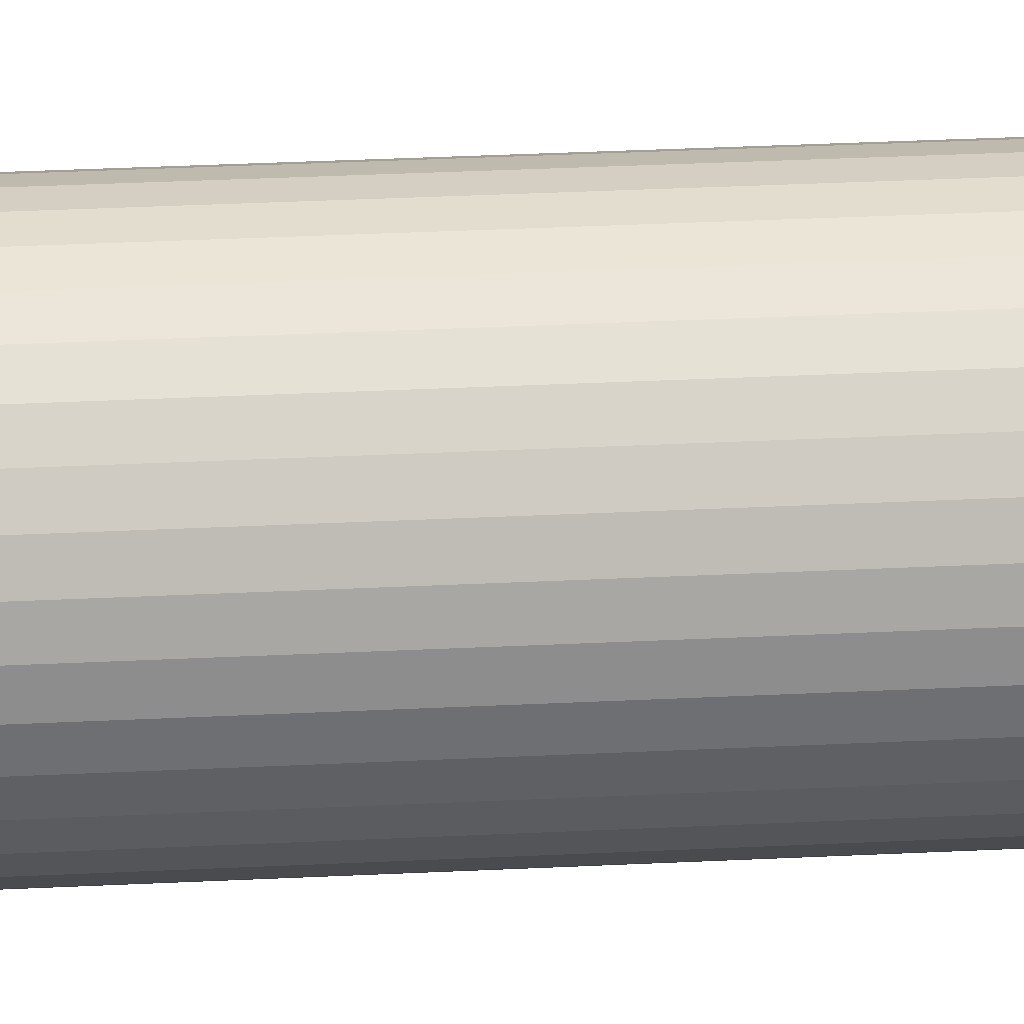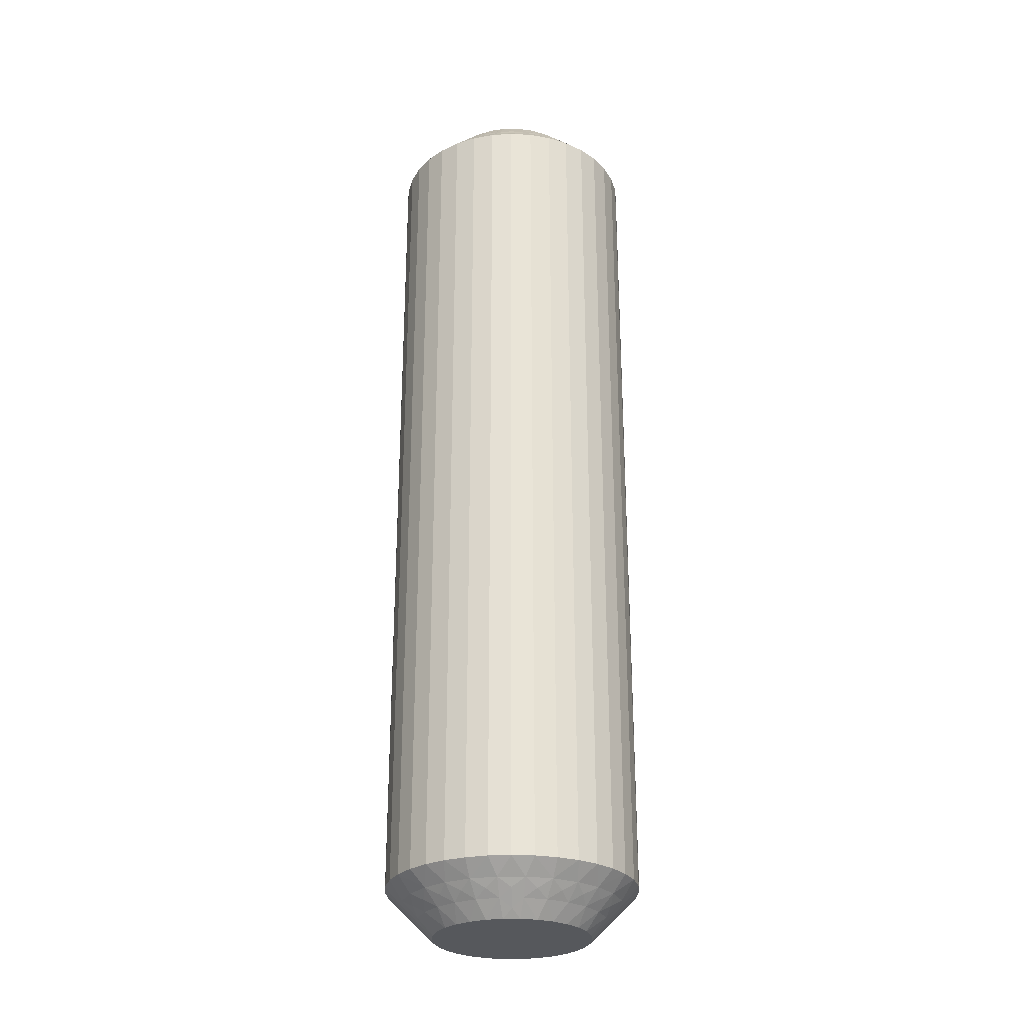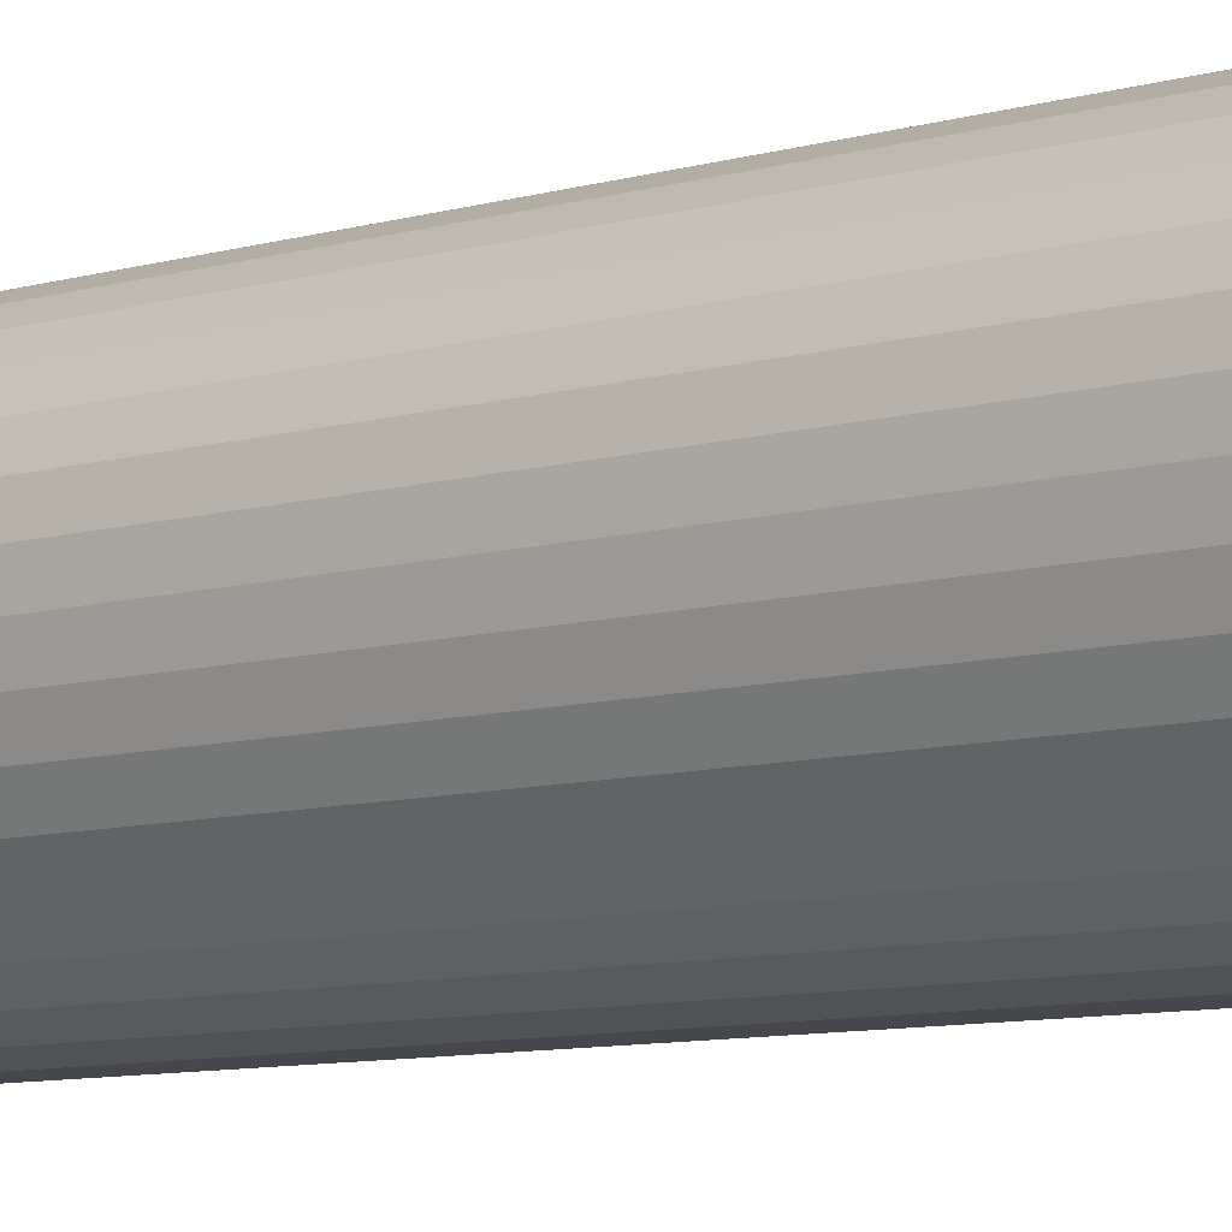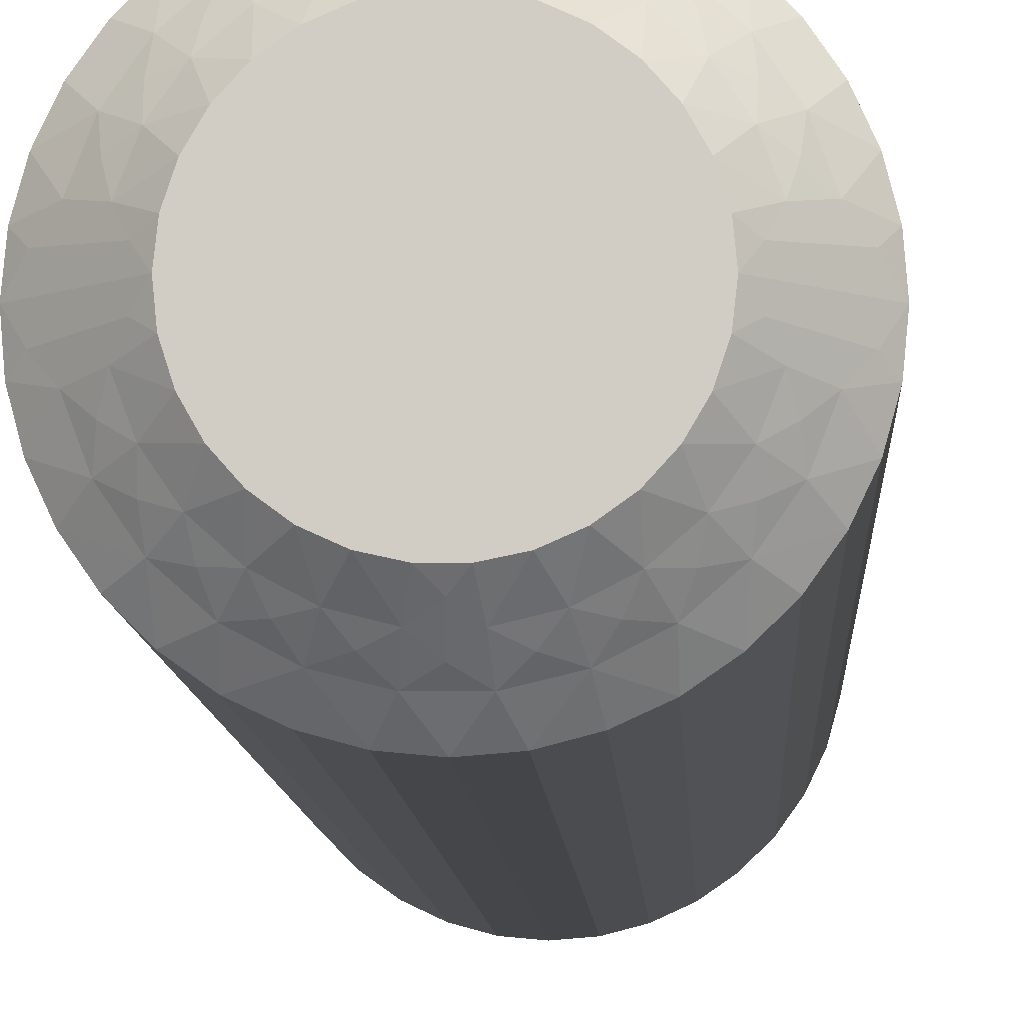
<metadata>
{"format":"obj","ext":"obj","renderer":"f3d","projection":"perspective","resolution":1024,"background":"white","views":[{"elev":40.2,"azim":86.7,"up":"+Y"},{"elev":-27.7,"azim":179.9,"up":"+Z"},{"elev":-7.5,"azim":132.7,"up":"+Y"},{"elev":-7.8,"azim":2.2,"up":"+Y"}]}
</metadata>
<code>
v 10 13.25 149.8
v 10.34 13.02 149.5
v 10.24 13.51 150
v 9.978 12.75 149.2
v 9.554 12.53 149
v 10.4 12.52 149
v 9.618 13.02 149.5
v 12.65 14.59 149.5
v 12.91 15.26 149.5
v 12.28 14.97 150
v 13.09 14.35 149
v 13.45 13.98 148.5
v 13.75 14.61 148.5
v 9.2 12.85 149.2
v 8.917 13.2 149.5
v 8.736 12.74 149
v 13.39 15.14 149
v 8.47 13.13 149.2
v 7.992 13.13 149
v 8.279 13.54 149.5
v 7.828 13.58 149.2
v 12.23 14 149.5
v 12.01 14.52 150
v 11.66 14.13 150
v 7.741 14.03 149.5
v 7.364 13.7 149
v 7.313 14.17 149.2
v 6.89 14.39 149
v 7.334 14.62 149.5
v 12.6 13.66 149
v 13.05 13.41 148.5
v 6.953 14.87 149.2
v 6.596 15.19 149
v 12.55 12.92 148.5
v 7.082 15.3 149.5
v 7.268 15.69 149.8
v 7.551 15.5 150
v 7.5 16.02 150
v 11.69 13.52 149.5
v 7.019 15.66 149.5
v 6 16.03 148.5
v 11.24 13.83 150
v 6.274 15.57 148.8
v 6.056 15.33 148.5
v 11.97 13.11 149
v 11.98 12.52 148.5
v 11.04 13.19 149.5
v 10.76 13.62 150
v 11.22 12.72 149
v 11.34 12.23 148.5
v 10.67 12.06 148.5
v 9.972 12 148.5
v 9.722 13.52 150
v 9.211 13.63 150
v 9.278 12.07 148.5
v 8.735 13.84 150
v 8.606 12.25 148.5
v 7.976 12.55 148.5
v 8.314 14.15 150
v 7.408 12.95 148.5
v 7.967 14.54 150
v 6.918 13.45 148.5
v 6.522 14.02 148.5
v 7.709 15 150
v 6.232 14.66 148.5
v 12.73 15.65 149.8
v 12.5 15.98 150
v 12.44 15.46 150
v 12.98 15.62 149.5
v 14 15.97 148.5
v 13.72 15.52 148.8
v 13.93 15.28 148.5
v 13.03 14.83 149.2
v 12.66 14.14 149.2
v 12.14 13.55 149.2
v 11.49 13.11 149.2
v 10.76 12.84 149.2
v 9.959 13.25 120.2
v 10.24 13.51 120
v 10.34 13.02 120.5
v 7.334 14.62 120.5
v 7.709 15 120
v 7.967 14.54 120
v 9.618 13.02 120.5
v 9.722 13.52 120
v 9.978 12.75 120.8
v 10.4 12.52 121
v 9.554 12.53 121
v 7.082 15.3 120.5
v 6.89 14.39 121
v 6.522 14.02 121.5
v 6.232 14.66 121.5
v 10.76 12.84 120.8
v 11.04 13.19 120.5
v 11.22 12.72 121
v 6.596 15.19 121
v 11.49 13.11 120.8
v 11.97 13.11 121
v 11.69 13.52 120.5
v 12.14 13.55 120.8
v 7.741 14.03 120.5
v 8.314 14.15 120
v 12.23 14 120.5
v 12.6 13.66 121
v 12.66 14.14 120.8
v 13.09 14.35 121
v 12.65 14.59 120.5
v 7.364 13.7 121
v 6.918 13.45 121.5
v 13.03 14.83 120.8
v 13.39 15.14 121
v 7.408 12.95 121.5
v 12.91 15.26 120.5
v 12.73 15.65 120.2
v 12.44 15.46 120
v 12.5 15.98 120
v 8.279 13.54 120.5
v 12.98 15.62 120.5
v 14 15.97 121.5
v 8.735 13.84 120
v 13.72 15.52 121.2
v 13.93 15.28 121.5
v 7.992 13.13 121
v 7.976 12.55 121.5
v 8.917 13.2 120.5
v 9.211 13.63 120
v 8.736 12.74 121
v 8.606 12.25 121.5
v 9.278 12.07 121.5
v 9.972 12 121.5
v 10.76 13.62 120
v 10.67 12.06 121.5
v 11.24 13.83 120
v 11.34 12.23 121.5
v 11.98 12.52 121.5
v 11.66 14.13 120
v 12.55 12.92 121.5
v 12.01 14.52 120
v 13.05 13.41 121.5
v 13.45 13.98 121.5
v 12.28 14.97 120
v 13.75 14.61 121.5
v 7.268 15.69 120.2
v 7.5 16.02 120
v 7.551 15.5 120
v 7.019 15.66 120.5
v 6 16.03 121.5
v 6.274 15.57 121.2
v 6.056 15.33 121.5
v 6.953 14.87 120.8
v 7.313 14.17 120.8
v 7.828 13.58 120.8
v 8.47 13.13 120.8
v 9.2 12.85 120.8
v 13.94 16.67 121.5
v 13.94 16.67 148.5
v 13.77 17.34 121.5
v 13.77 17.34 148.5
v 13.48 17.98 121.5
v 13.48 17.98 148.5
v 13.08 18.55 121.5
v 13.08 18.55 148.5
v 12.59 19.05 121.5
v 12.59 19.05 148.5
v 12.02 19.45 121.5
v 12.02 19.45 148.5
v 11.39 19.75 121.5
v 11.39 19.75 148.5
v 10.72 19.93 121.5
v 10.72 19.93 148.5
v 10.03 20 121.5
v 10.03 20 148.5
v 9.333 19.94 121.5
v 9.333 19.94 148.5
v 8.658 19.77 121.5
v 8.658 19.77 148.5
v 8.024 19.48 121.5
v 8.024 19.48 148.5
v 7.45 19.08 121.5
v 7.45 19.08 148.5
v 6.954 18.59 121.5
v 6.954 18.59 148.5
v 6.55 18.02 121.5
v 6.55 18.02 148.5
v 6.251 17.39 121.5
v 6.251 17.39 148.5
v 6.066 16.72 121.5
v 6.066 16.72 148.5
v 12.29 17 120
v 12.45 16.5 120
v 8.765 18.17 120
v 7.558 16.54 120
v 7.723 17.03 120
v 7.988 17.48 120
v 8.34 17.87 120
v 9.244 18.38 120
v 9.756 18.49 120
v 10.28 18.48 120
v 10.79 18.37 120
v 11.26 18.16 120
v 11.69 17.85 120
v 12.03 17.46 120
v 12.29 17 150
v 8.765 18.17 150
v 9.756 18.49 150
v 9.244 18.38 150
v 11.69 17.85 150
v 12.03 17.46 150
v 11.26 18.16 150
v 10.79 18.37 150
v 10.28 18.48 150
v 8.34 17.87 150
v 7.988 17.48 150
v 7.723 17.03 150
v 7.558 16.54 150
v 12.45 16.5 150
v 9.997 18.75 120.2
v 12.67 17.38 120.5
v 9.659 18.98 120.5
v 10.38 18.98 120.5
v 10.02 19.25 120.8
v 10.45 19.47 121
v 9.602 19.48 121
v 12.92 16.7 120.5
v 13.11 17.61 121
v 9.244 19.16 120.8
v 8.956 18.81 120.5
v 8.782 19.28 121
v 13.4 16.81 121
v 8.51 18.89 120.8
v 8.032 18.89 121
v 8.313 18.48 120.5
v 12.26 17.97 120.5
v 7.862 18.45 120.8
v 7.768 18 120.5
v 7.396 18.34 121
v 7.338 17.86 120.8
v 7.353 17.41 120.5
v 6.912 17.65 121
v 12.64 18.3 121
v 6.969 17.17 120.8
v 7.092 16.74 120.5
v 6.608 16.86 121
v 7.272 16.35 120.2
v 11.72 18.46 120.5
v 7.024 16.38 120.5
v 6.281 16.48 121.2
v 12.01 18.87 121
v 11.08 18.8 120.5
v 11.26 19.26 121
v 12.73 16.31 120.2
v 12.98 16.34 120.5
v 13.73 16.43 121.2
v 13.05 17.13 120.8
v 12.69 17.83 120.8
v 12.17 18.42 120.8
v 11.53 18.87 120.8
v 10.8 19.15 120.8
v 10.04 18.75 149.8
v 10.38 18.98 149.5
v 9.659 18.98 149.5
v 10.02 19.25 149.2
v 9.602 19.48 149
v 10.45 19.47 149
v 7.353 17.41 149.5
v 7.092 16.74 149.5
v 6.912 17.65 149
v 10.8 19.15 149.2
v 11.08 18.8 149.5
v 11.26 19.26 149
v 6.608 16.86 149
v 11.53 18.87 149.2
v 12.01 18.87 149
v 11.72 18.46 149.5
v 7.768 18 149.5
v 12.17 18.42 149.2
v 12.26 17.97 149.5
v 12.64 18.3 149
v 12.69 17.83 149.2
v 12.67 17.38 149.5
v 13.11 17.61 149
v 7.396 18.34 149
v 13.05 17.13 149.2
v 12.92 16.7 149.5
v 13.4 16.81 149
v 12.73 16.31 149.8
v 8.313 18.48 149.5
v 12.98 16.34 149.5
v 13.73 16.43 148.8
v 8.032 18.89 149
v 8.956 18.81 149.5
v 8.782 19.28 149
v 7.272 16.35 149.8
v 7.024 16.38 149.5
v 6.281 16.48 148.8
v 6.969 17.17 149.2
v 7.338 17.86 149.2
v 7.862 18.45 149.2
v 8.51 18.89 149.2
v 9.244 19.16 149.2
f 1 2 3
f 4 5 6
f 4 6 2
f 4 7 5
f 8 9 10
f 4 1 7
f 4 2 1
f 11 12 13
f 14 7 15
f 14 16 5
f 14 5 7
f 11 13 17
f 14 15 16
f 18 19 16
f 18 20 19
f 18 15 20
f 18 16 15
f 21 19 20
f 22 23 24
f 21 25 26
f 21 26 19
f 21 20 25
f 22 8 23
f 27 28 26
f 27 26 25
f 27 25 29
f 27 29 28
f 30 31 12
f 32 33 28
f 30 34 31
f 32 28 29
f 32 29 35
f 32 35 33
f 36 35 37
f 36 37 38
f 30 12 11
f 39 22 24
f 40 38 41
f 39 24 42
f 40 35 36
f 40 36 38
f 40 33 35
f 43 41 44
f 43 44 33
f 45 46 34
f 43 40 41
f 43 33 40
f 45 34 30
f 47 42 48
f 47 39 42
f 49 50 46
f 49 51 50
f 49 46 45
f 2 48 3
f 2 47 48
f 6 52 51
f 6 51 49
f 7 53 54
f 5 55 52
f 5 52 6
f 15 54 56
f 15 7 54
f 16 57 55
f 16 58 57
f 16 55 5
f 20 56 59
f 20 15 56
f 19 58 16
f 19 60 58
f 25 59 61
f 25 20 59
f 26 60 19
f 26 62 60
f 26 63 62
f 29 61 64
f 29 25 61
f 28 63 26
f 28 65 63
f 35 64 37
f 35 29 64
f 33 65 28
f 33 44 65
f 66 67 68
f 66 68 9
f 69 70 67
f 69 67 66
f 69 66 9
f 69 9 17
f 71 72 70
f 71 70 69
f 71 69 17
f 71 17 72
f 73 9 8
f 73 11 17
f 73 17 9
f 73 8 11
f 74 8 22
f 74 30 11
f 74 22 30
f 74 11 8
f 9 68 10
f 75 45 30
f 75 30 22
f 75 22 39
f 75 39 45
f 76 47 49
f 76 49 45
f 76 45 39
f 76 39 47
f 17 13 72
f 77 47 2
f 77 49 47
f 77 2 6
f 77 6 49
f 1 3 53
f 1 53 7
f 8 10 23
f 78 79 80
f 81 82 83
f 78 84 85
f 86 87 88
f 86 88 84
f 86 80 87
f 81 89 82
f 86 78 80
f 86 84 78
f 90 91 92
f 93 80 94
f 93 95 87
f 93 87 80
f 90 92 96
f 93 94 95
f 97 98 95
f 97 99 98
f 97 94 99
f 97 95 94
f 100 98 99
f 101 83 102
f 100 103 104
f 100 104 98
f 100 99 103
f 101 81 83
f 105 106 104
f 105 104 103
f 105 103 107
f 105 107 106
f 108 109 91
f 110 111 106
f 108 112 109
f 110 106 107
f 110 107 113
f 110 113 111
f 114 113 115
f 114 115 116
f 108 91 90
f 117 101 102
f 118 116 119
f 117 102 120
f 118 113 114
f 118 114 116
f 118 111 113
f 121 119 122
f 121 122 111
f 123 124 112
f 121 118 119
f 121 111 118
f 123 112 108
f 125 120 126
f 125 117 120
f 127 128 124
f 127 129 128
f 127 124 123
f 84 126 85
f 84 125 126
f 88 130 129
f 88 129 127
f 80 79 131
f 87 132 130
f 87 130 88
f 94 131 133
f 94 80 131
f 95 134 132
f 95 135 134
f 95 132 87
f 99 133 136
f 99 94 133
f 98 135 95
f 98 137 135
f 103 136 138
f 103 99 136
f 104 137 98
f 104 139 137
f 104 140 139
f 107 138 141
f 107 103 138
f 106 140 104
f 106 142 140
f 113 141 115
f 113 107 141
f 111 142 106
f 111 122 142
f 143 144 145
f 143 145 89
f 146 147 144
f 146 144 143
f 146 143 89
f 146 89 96
f 148 149 147
f 148 147 146
f 148 146 96
f 148 96 149
f 150 89 81
f 150 90 96
f 150 96 89
f 150 81 90
f 151 81 101
f 151 108 90
f 151 101 108
f 151 90 81
f 89 145 82
f 152 123 108
f 152 108 101
f 152 101 117
f 152 117 123
f 153 125 127
f 153 127 123
f 153 123 117
f 153 117 125
f 96 92 149
f 154 125 84
f 154 127 125
f 154 84 88
f 154 88 127
f 78 85 79
f 41 147 149
f 44 149 92
f 44 41 149
f 65 92 91
f 65 44 92
f 63 91 109
f 63 65 91
f 62 109 112
f 62 63 109
f 60 112 124
f 60 62 112
f 58 124 128
f 58 60 124
f 57 128 129
f 57 58 128
f 55 129 130
f 55 57 129
f 52 130 132
f 52 55 130
f 51 132 134
f 51 52 132
f 50 134 135
f 50 51 134
f 46 135 137
f 46 50 135
f 34 137 139
f 34 46 137
f 31 139 140
f 31 34 139
f 12 31 140
f 12 140 142
f 13 12 142
f 13 142 122
f 72 13 122
f 72 122 119
f 70 72 119
f 70 119 155
f 156 155 157
f 156 70 155
f 158 157 159
f 158 156 157
f 160 159 161
f 160 158 159
f 162 161 163
f 162 160 161
f 164 163 165
f 164 162 163
f 166 165 167
f 166 164 165
f 168 167 169
f 168 166 167
f 170 169 171
f 170 168 169
f 172 171 173
f 172 170 171
f 174 173 175
f 174 172 173
f 176 175 177
f 176 174 175
f 178 177 179
f 178 176 177
f 180 179 181
f 180 178 179
f 182 181 183
f 182 180 181
f 184 182 183
f 184 183 185
f 186 184 185
f 186 185 187
f 188 186 187
f 188 187 147
f 41 188 147
f 136 189 190
f 136 190 116
f 136 116 115
f 136 115 141
f 136 141 138
f 136 133 131
f 136 131 79
f 136 144 191
f 136 82 144
f 136 120 82
f 136 191 189
f 136 79 120
f 192 193 194
f 192 194 195
f 144 195 191
f 144 192 195
f 82 145 144
f 120 102 83
f 120 83 82
f 189 191 196
f 189 196 197
f 189 197 198
f 189 198 199
f 189 199 200
f 189 200 201
f 189 201 202
f 79 85 126
f 79 126 120
f 68 23 10
f 37 24 38
f 42 24 48
f 56 24 61
f 61 24 37
f 38 24 203
f 48 24 56
f 68 24 23
f 203 24 68
f 204 205 206
f 64 61 37
f 59 56 61
f 207 203 208
f 209 203 207
f 210 203 209
f 211 203 210
f 205 203 211
f 212 203 204
f 213 203 212
f 214 203 213
f 215 203 214
f 38 203 215
f 204 203 205
f 203 67 216
f 53 3 54
f 203 68 67
f 54 48 56
f 3 48 54
f 217 198 197
f 218 189 202
f 217 197 219
f 217 220 198
f 221 222 220
f 221 219 223
f 221 217 219
f 218 224 189
f 221 220 217
f 225 159 157
f 221 223 222
f 226 219 227
f 226 228 223
f 226 223 219
f 225 157 229
f 226 227 228
f 230 231 228
f 230 232 231
f 230 227 232
f 230 228 227
f 233 202 201
f 234 231 232
f 234 235 236
f 234 236 231
f 234 232 235
f 237 235 238
f 233 218 202
f 237 239 236
f 237 236 235
f 237 238 239
f 240 161 159
f 241 242 243
f 240 163 161
f 241 239 238
f 241 243 239
f 241 238 242
f 244 192 144
f 240 159 225
f 245 233 201
f 244 242 192
f 245 201 200
f 246 243 242
f 246 144 147
f 246 244 144
f 246 242 244
f 247 147 187
f 248 165 163
f 247 187 243
f 247 243 246
f 248 163 240
f 247 246 147
f 249 200 199
f 249 245 200
f 250 167 165
f 250 169 167
f 250 165 248
f 220 199 198
f 220 249 199
f 222 171 169
f 222 169 250
f 219 197 196
f 223 171 222
f 223 173 171
f 227 196 191
f 227 219 196
f 228 175 173
f 228 177 175
f 228 173 223
f 232 191 195
f 232 227 191
f 231 177 228
f 231 179 177
f 235 195 194
f 235 232 195
f 236 179 231
f 236 181 179
f 236 183 181
f 238 194 193
f 238 235 194
f 239 183 236
f 239 185 183
f 242 193 192
f 242 238 193
f 243 185 239
f 243 187 185
f 251 116 190
f 251 190 224
f 252 119 116
f 252 251 224
f 252 224 229
f 252 116 251
f 253 155 119
f 253 119 252
f 253 229 155
f 253 252 229
f 254 229 224
f 254 224 218
f 254 225 229
f 254 218 225
f 255 240 225
f 255 218 233
f 255 233 240
f 255 225 218
f 224 190 189
f 256 245 248
f 256 240 233
f 256 233 245
f 256 248 240
f 257 248 245
f 257 249 250
f 257 250 248
f 257 245 249
f 229 157 155
f 258 222 250
f 258 249 220
f 258 220 222
f 258 250 249
f 259 211 260
f 259 261 205
f 262 263 261
f 262 260 264
f 262 259 260
f 265 266 214
f 262 261 259
f 267 184 186
f 262 264 263
f 268 260 269
f 268 270 264
f 268 264 260
f 267 186 271
f 268 269 270
f 272 273 270
f 272 274 273
f 272 269 274
f 272 270 269
f 275 213 212
f 276 273 274
f 276 277 278
f 276 278 273
f 276 274 277
f 279 277 280
f 275 265 213
f 279 281 278
f 279 278 277
f 279 280 281
f 282 182 184
f 283 284 285
f 282 180 182
f 283 281 280
f 283 285 281
f 283 280 284
f 286 216 67
f 282 184 267
f 287 275 212
f 286 284 216
f 287 212 204
f 288 285 284
f 288 67 70
f 288 286 67
f 288 284 286
f 289 70 156
f 290 178 180
f 289 156 285
f 289 285 288
f 290 180 282
f 289 288 70
f 291 204 206
f 291 287 204
f 292 176 178
f 292 174 176
f 292 178 290
f 261 206 205
f 261 291 206
f 263 172 174
f 263 174 292
f 260 211 210
f 264 172 263
f 264 170 172
f 269 210 209
f 269 260 210
f 270 168 170
f 270 166 168
f 270 170 264
f 274 209 207
f 274 269 209
f 273 166 270
f 273 164 166
f 277 207 208
f 277 274 207
f 278 164 273
f 278 162 164
f 278 160 162
f 280 208 203
f 280 277 208
f 281 160 278
f 281 158 160
f 284 203 216
f 284 280 203
f 285 158 281
f 285 156 158
f 293 38 215
f 293 215 266
f 294 41 38
f 294 293 266
f 294 266 271
f 294 38 293
f 295 188 41
f 295 41 294
f 295 271 188
f 295 294 271
f 296 271 266
f 296 266 265
f 296 267 271
f 296 265 267
f 297 282 267
f 297 265 275
f 297 275 282
f 297 267 265
f 266 215 214
f 298 287 290
f 298 282 275
f 298 275 287
f 298 290 282
f 299 290 287
f 299 291 292
f 299 292 290
f 299 287 291
f 271 186 188
f 300 263 292
f 300 291 261
f 300 261 263
f 300 292 291
f 259 205 211
f 265 214 213

</code>
